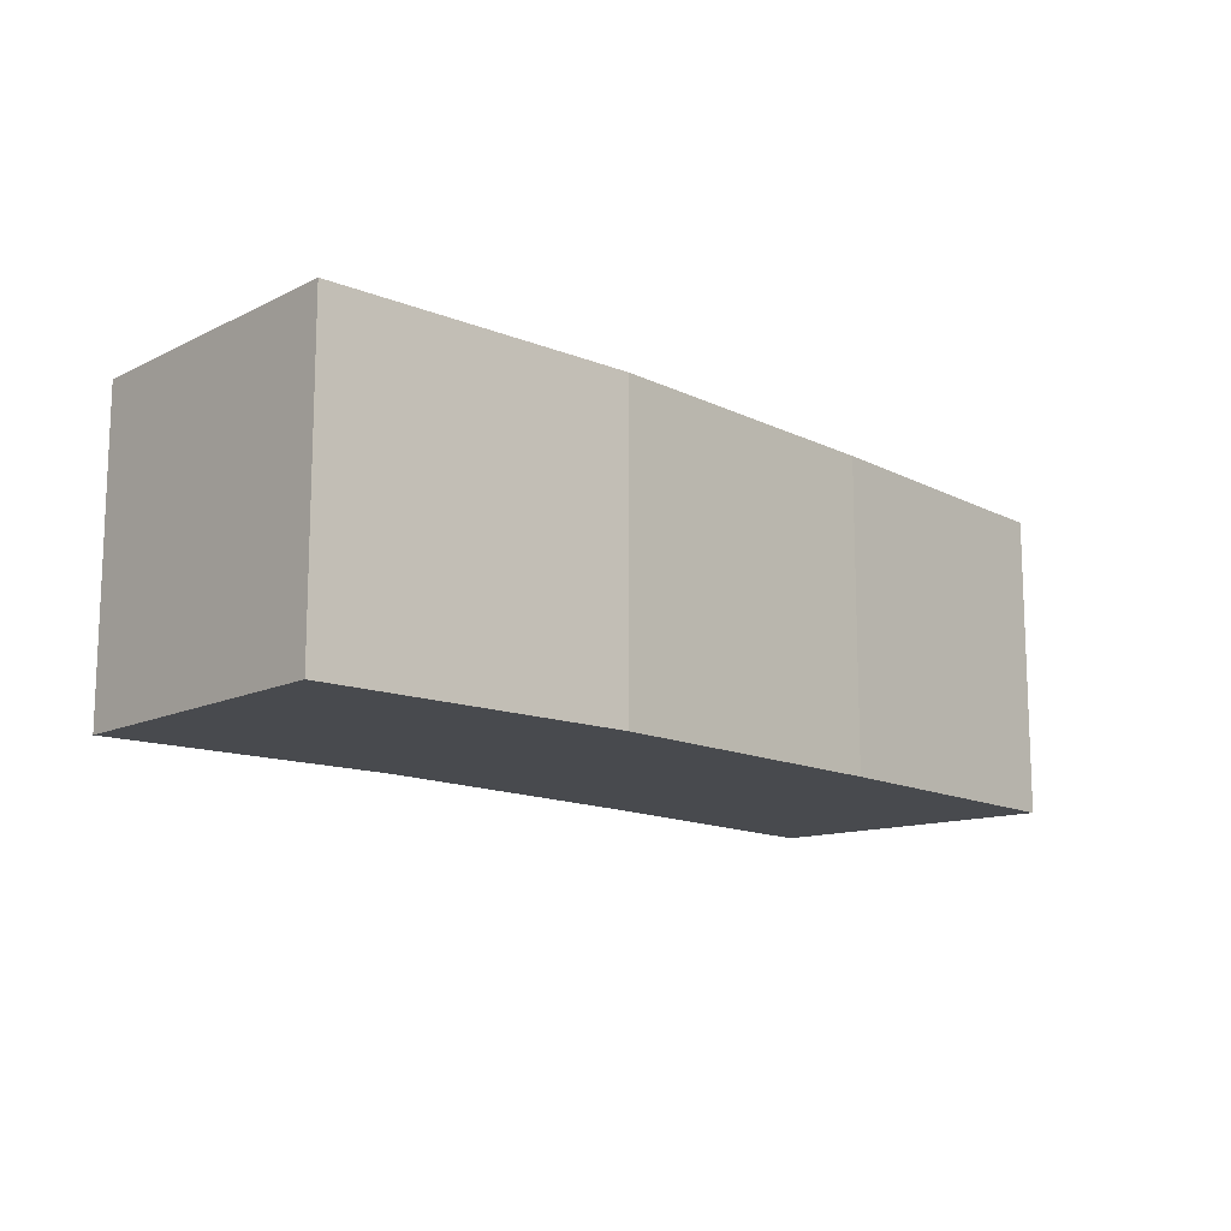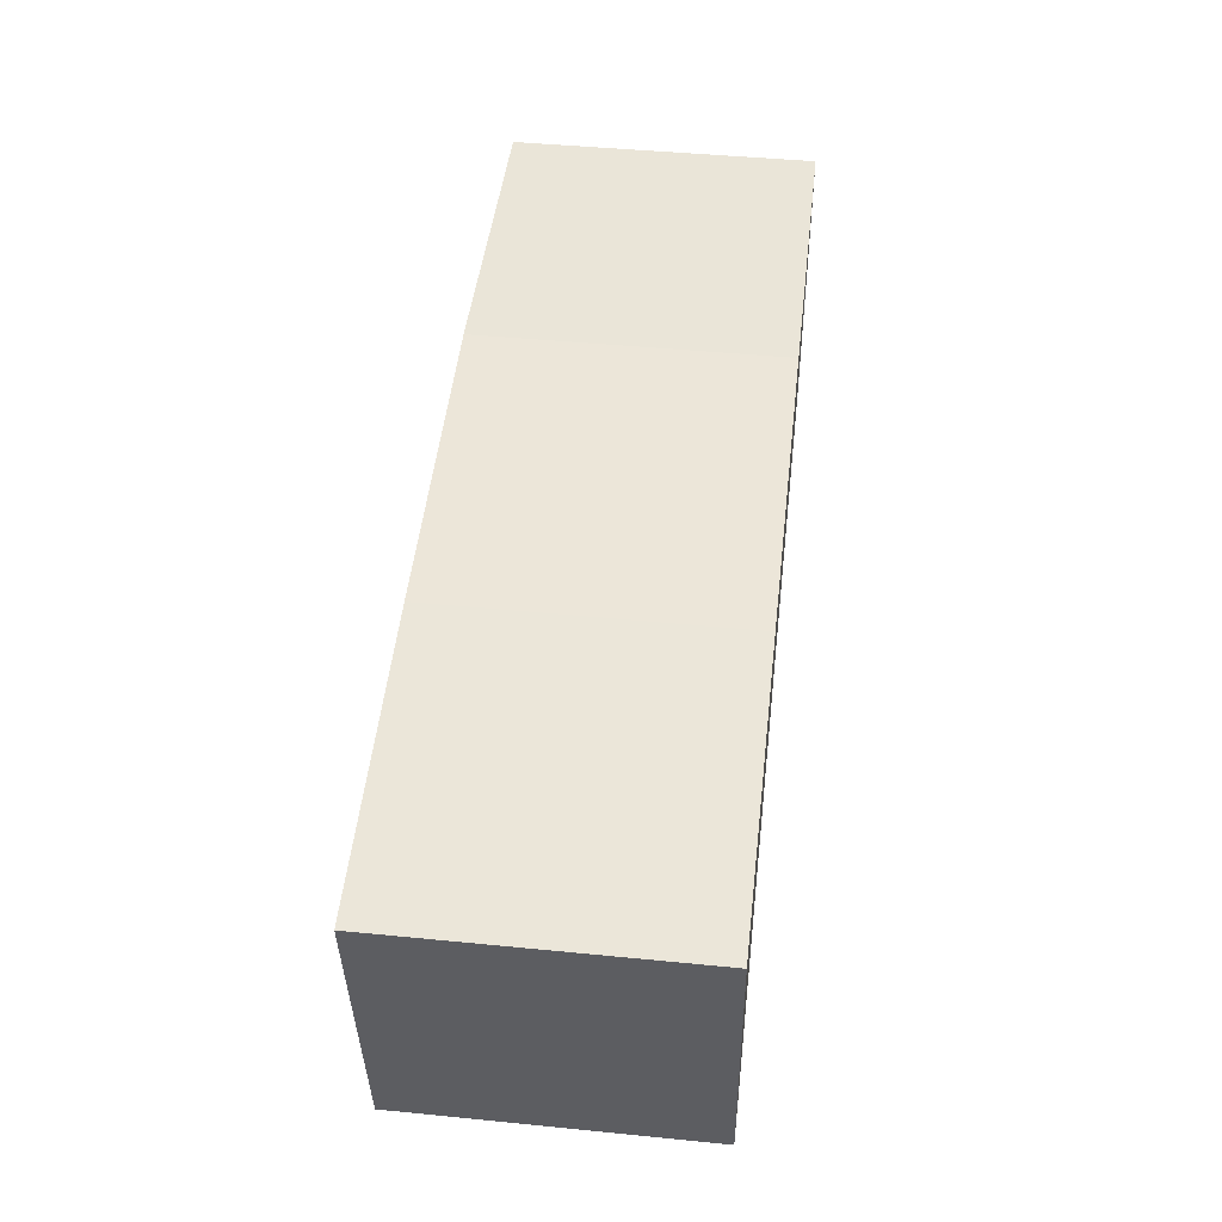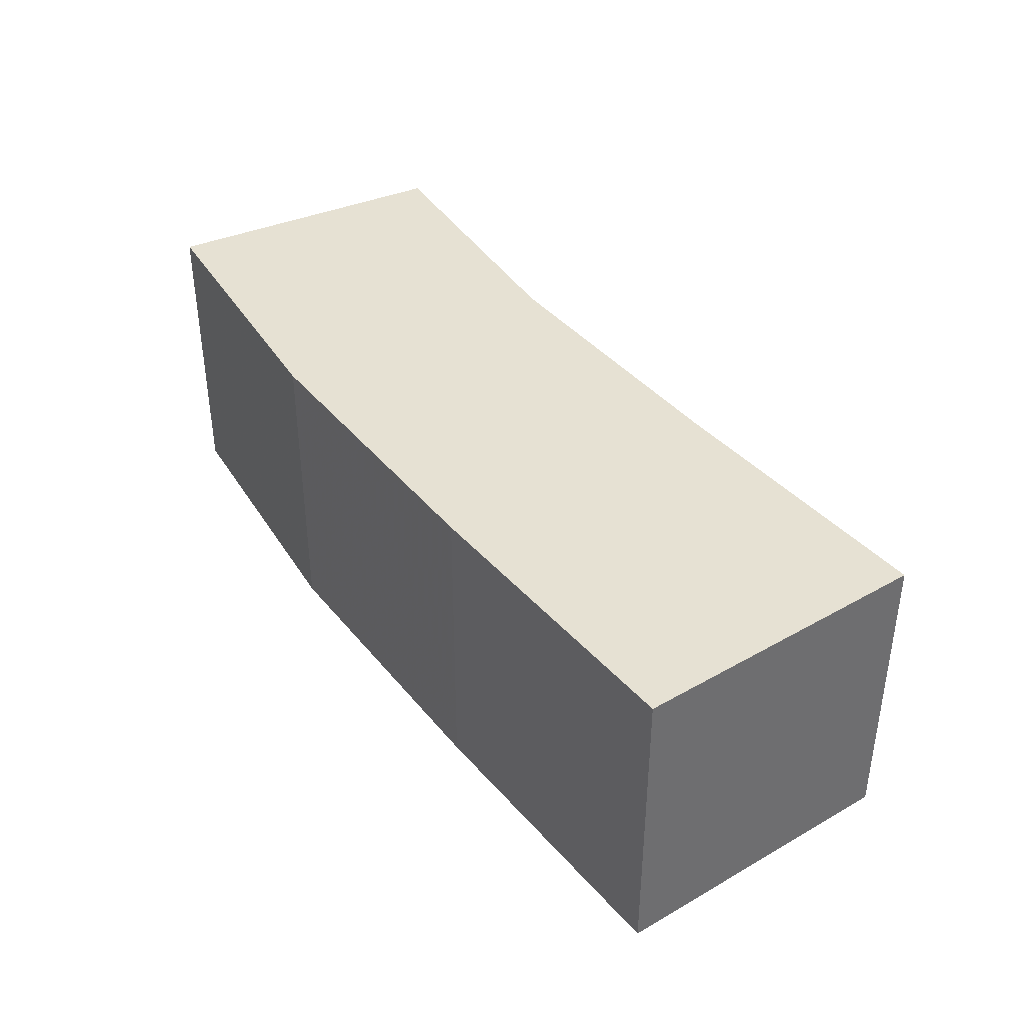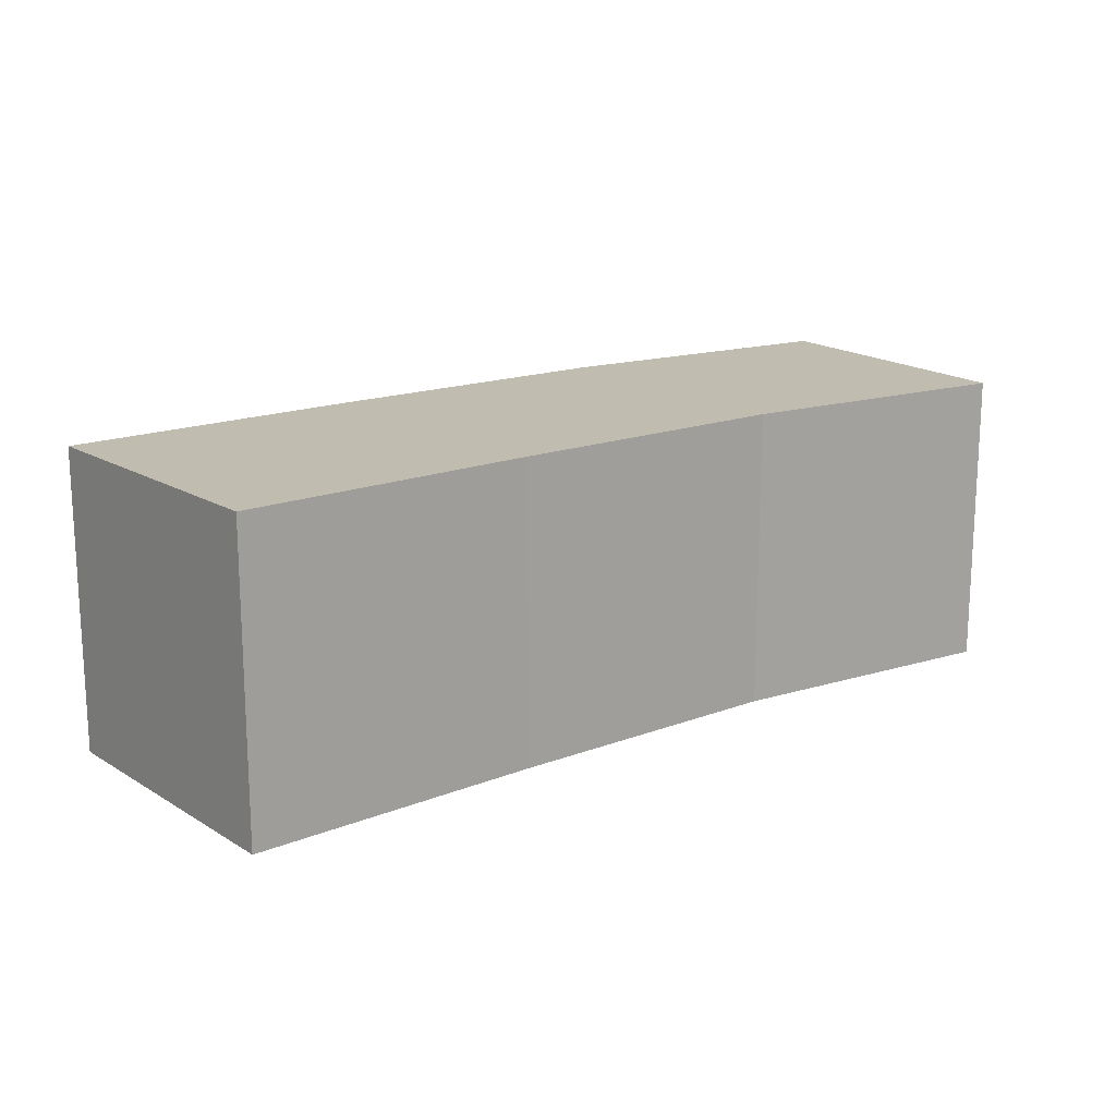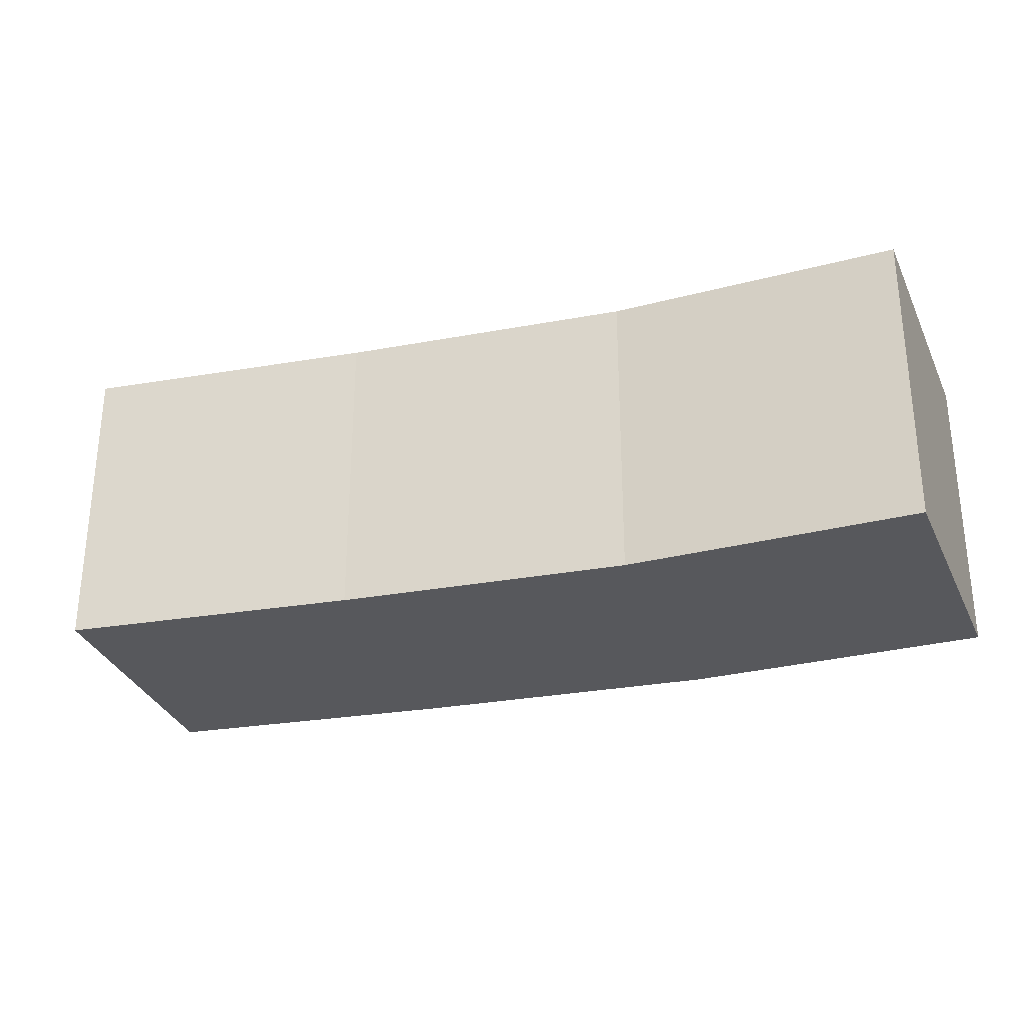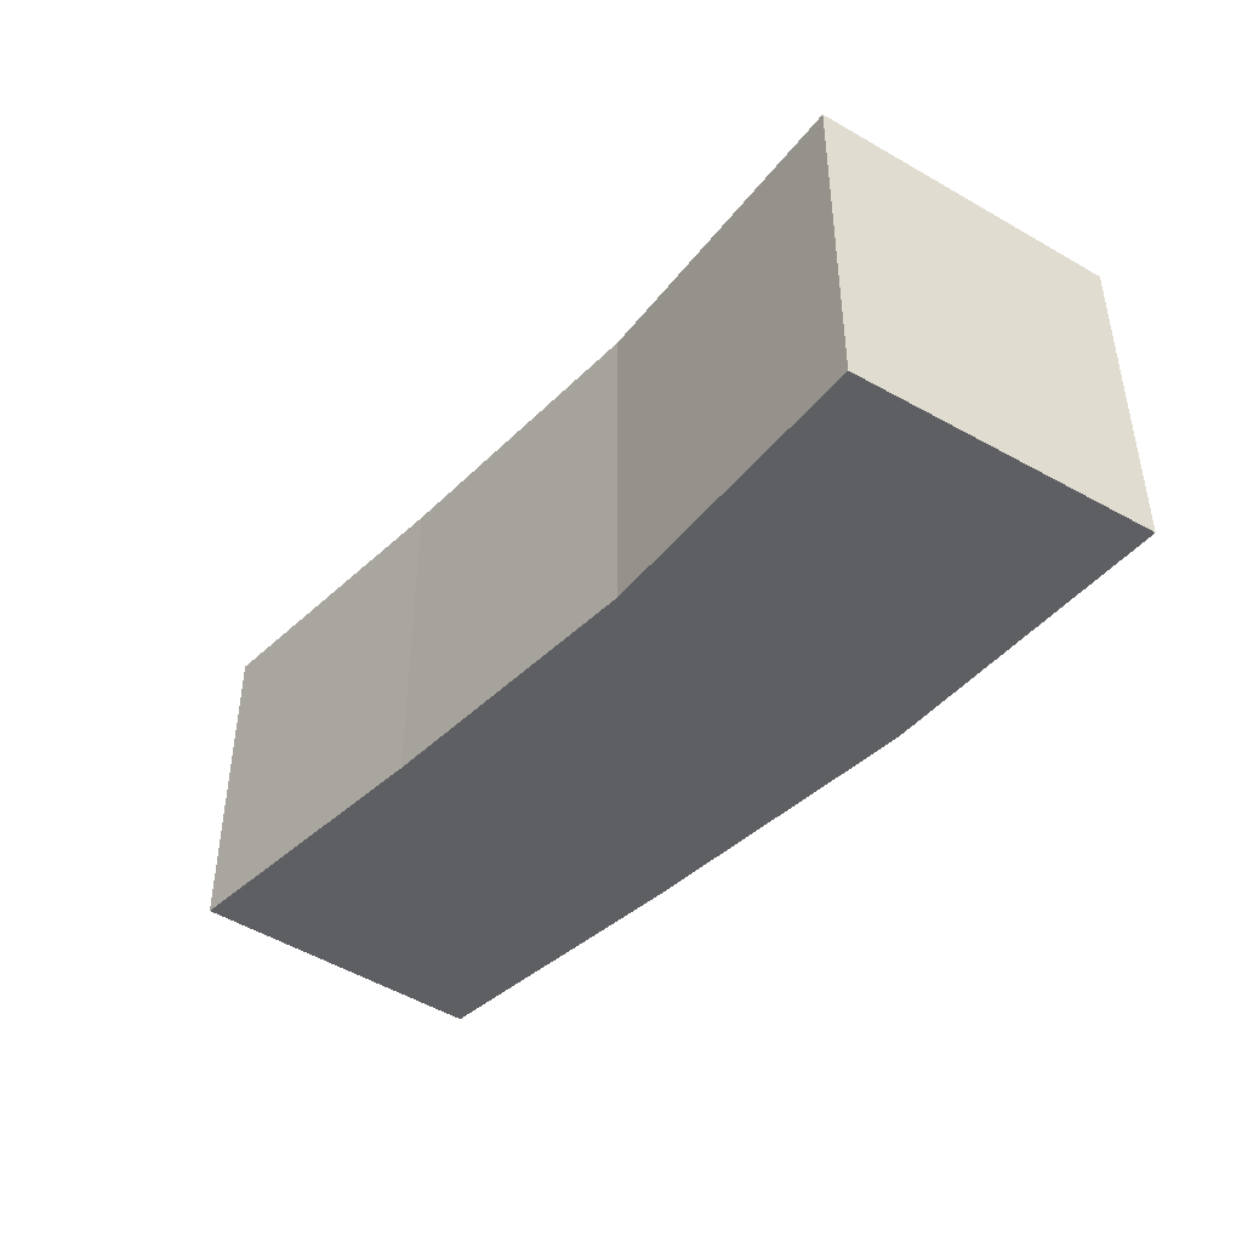
<metadata>
{"format":"obj","ext":"obj","renderer":"f3d","projection":"perspective","resolution":1024,"background":"white","views":[{"elev":-13.2,"azim":-41.9,"up":"+Y"},{"elev":45.2,"azim":96.5,"up":"+Z"},{"elev":38.6,"azim":61.5,"up":"+Y"},{"elev":16.3,"azim":147.9,"up":"+Y"},{"elev":-28.4,"azim":-158.2,"up":"+Y"},{"elev":-40.9,"azim":-124.0,"up":"+Y"}]}
</metadata>
<code>
v -0.0025 -0.0025 -0.0025
v -0.0025 -0.0025 0.0025
v -0.0025 0.0025 0.0025
v -0.0025 0.0025 -0.0025
v 0.00263 0.0025 0.002484
v 0.002389 0.0025 -0.002504
v 0.002389 -0.0025 -0.002504
v 0.00263 -0.0025 0.002484
v 0.007777 0.0025 0.001951
v 0.007224 0.0025 -0.003017
v 0.007224 -0.0025 -0.003017
v 0.007777 -0.0025 0.001951
v 0.01215 -0.0025 -0.003669
v 0.01215 0.0025 -0.003669
v 0.01278 0.0025 0.001292
v 0.01278 -0.0025 0.001292
f 1 2 3 4
f 4 3 5 6
f 1 7 8 2
f 2 8 5 3
f 1 4 6 7
f 6 5 9 10
f 7 11 12 8
f 8 12 9 5
f 7 6 10 11
f 13 14 15 16
f 10 9 15 14
f 11 13 16 12
f 12 16 15 9
f 11 10 14 13

</code>
